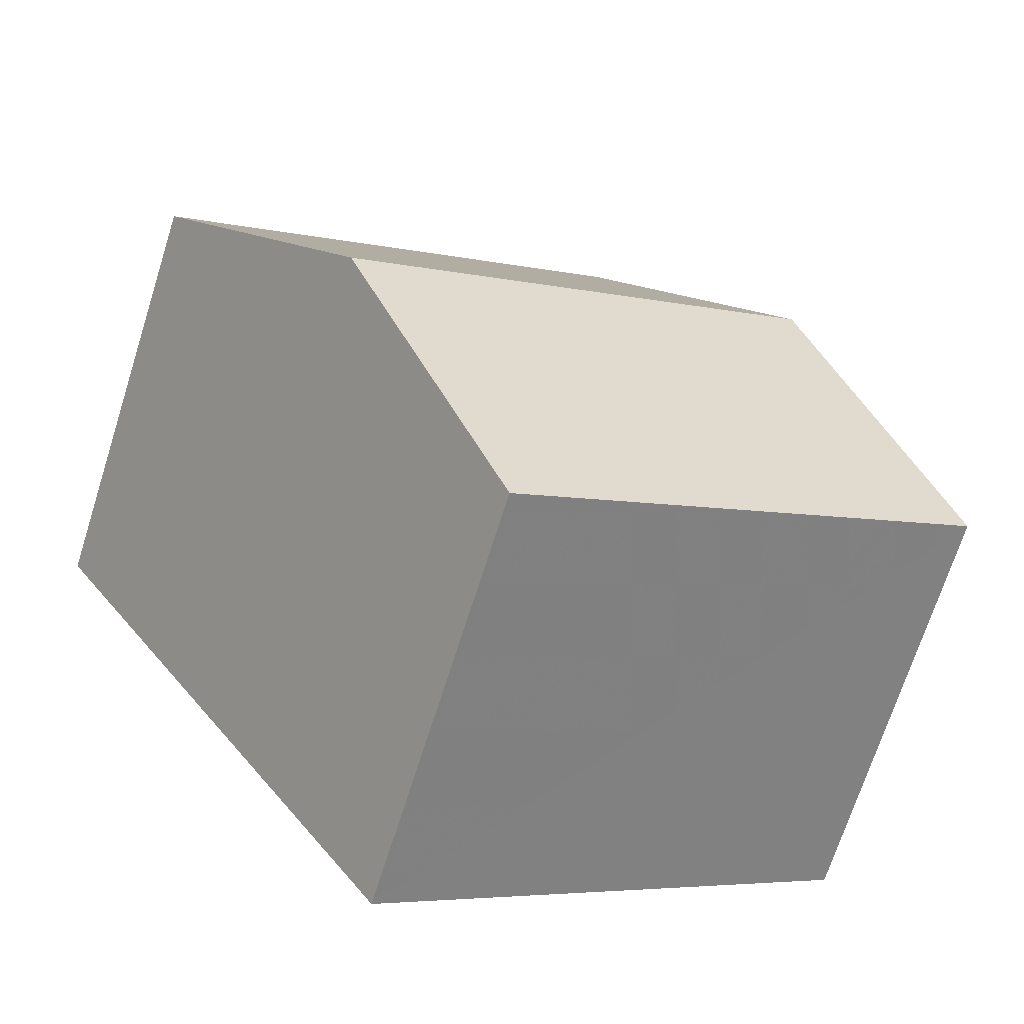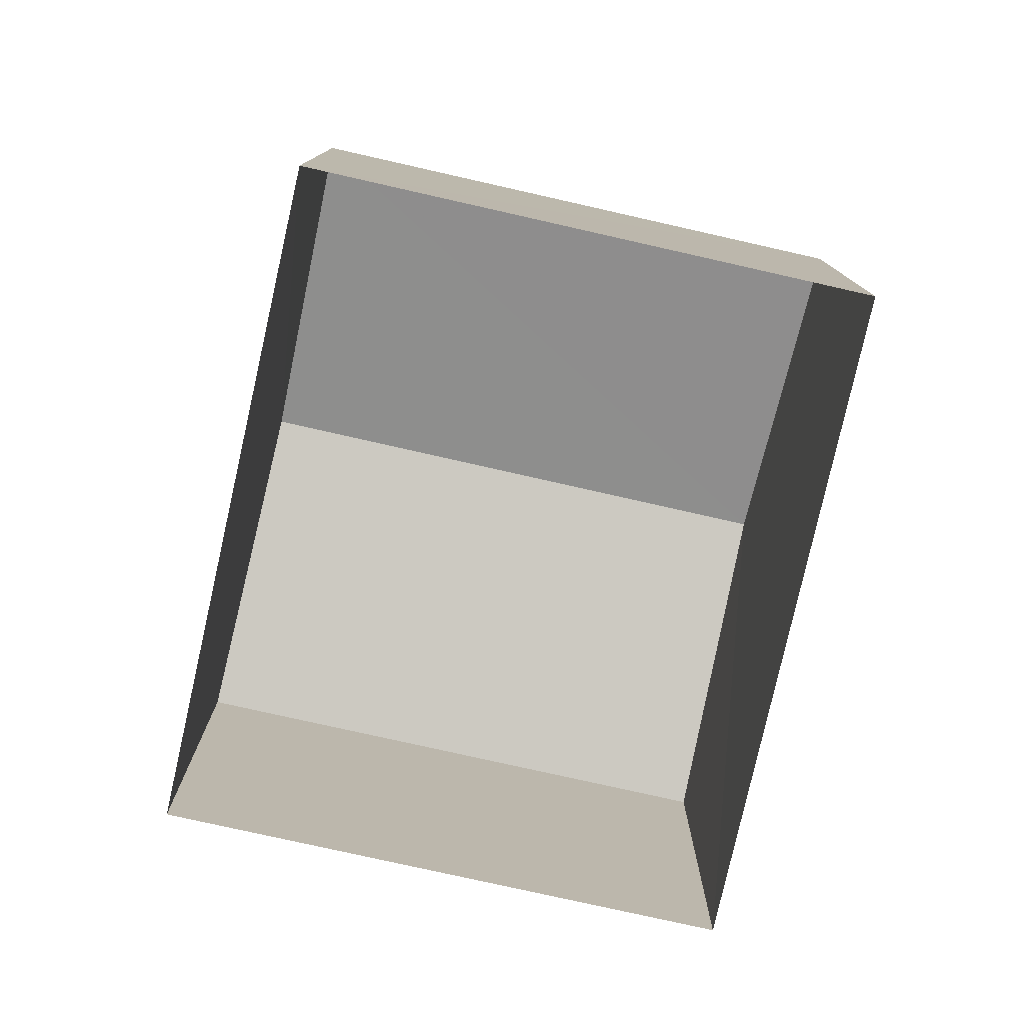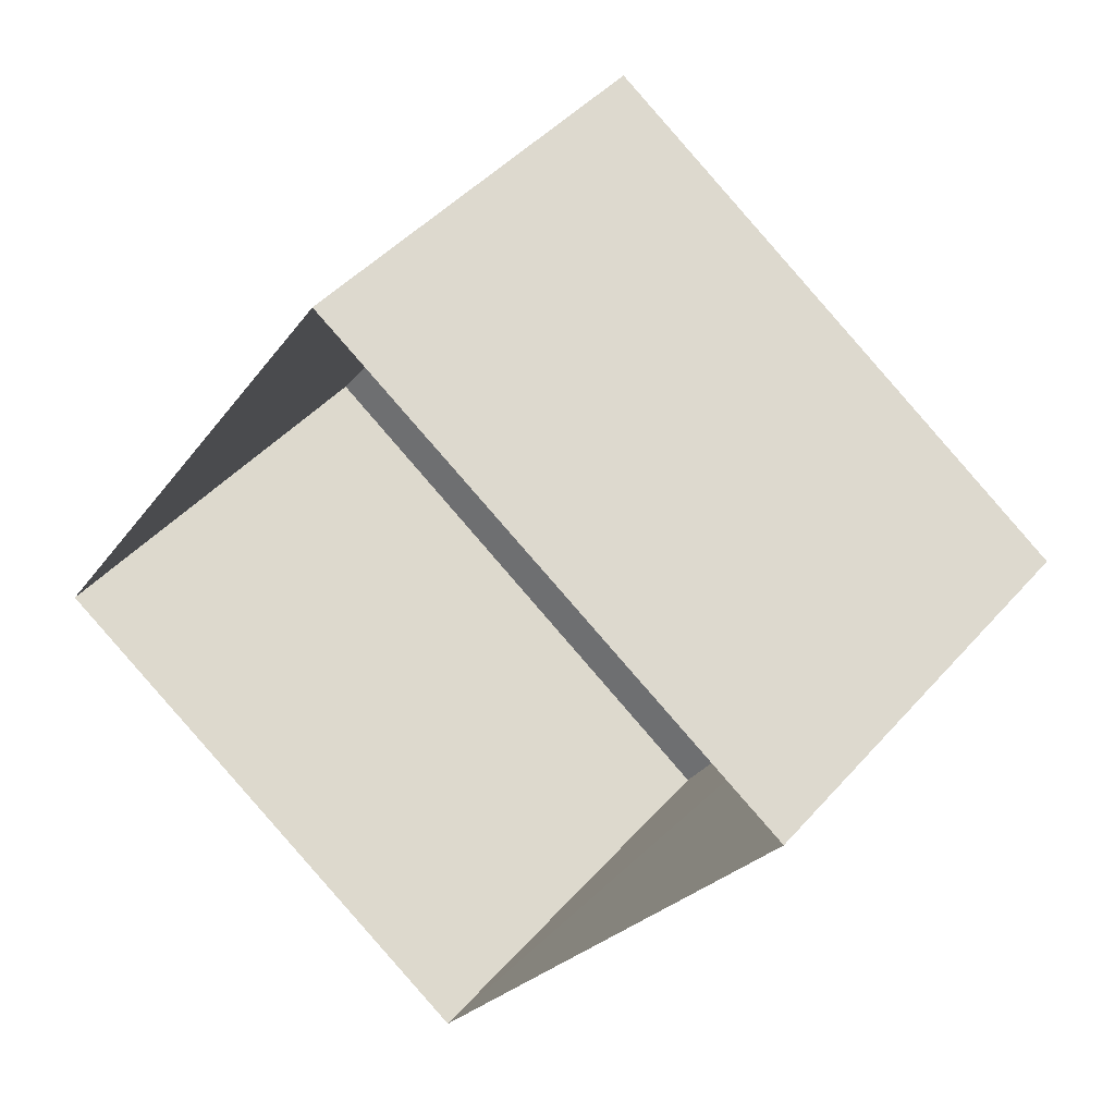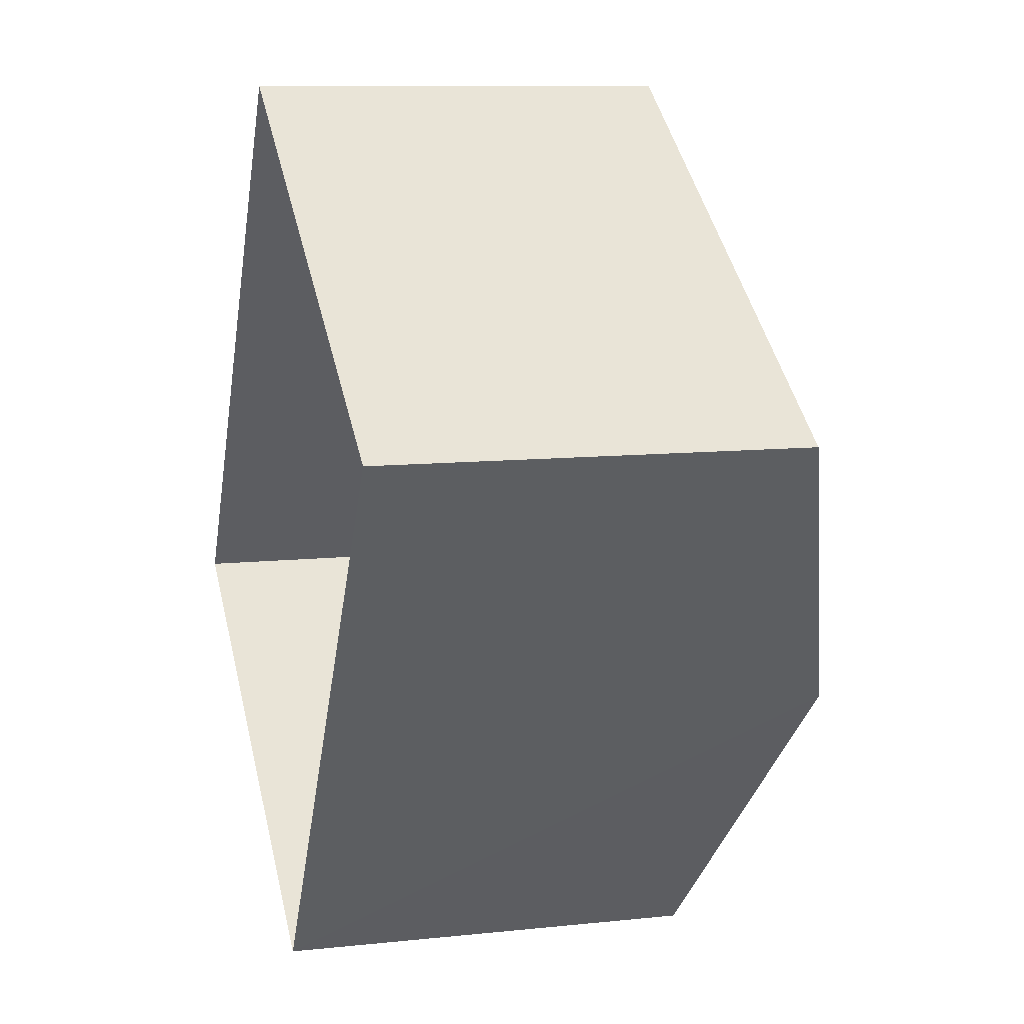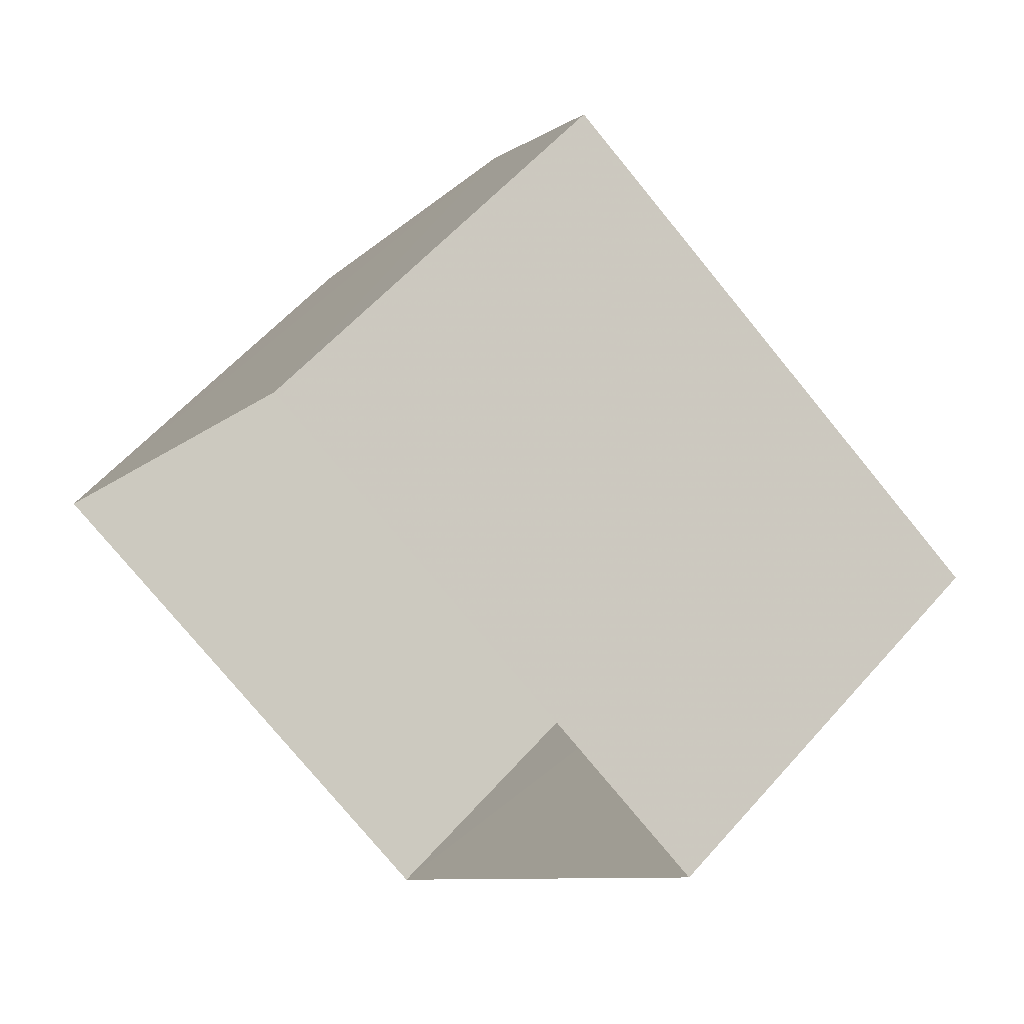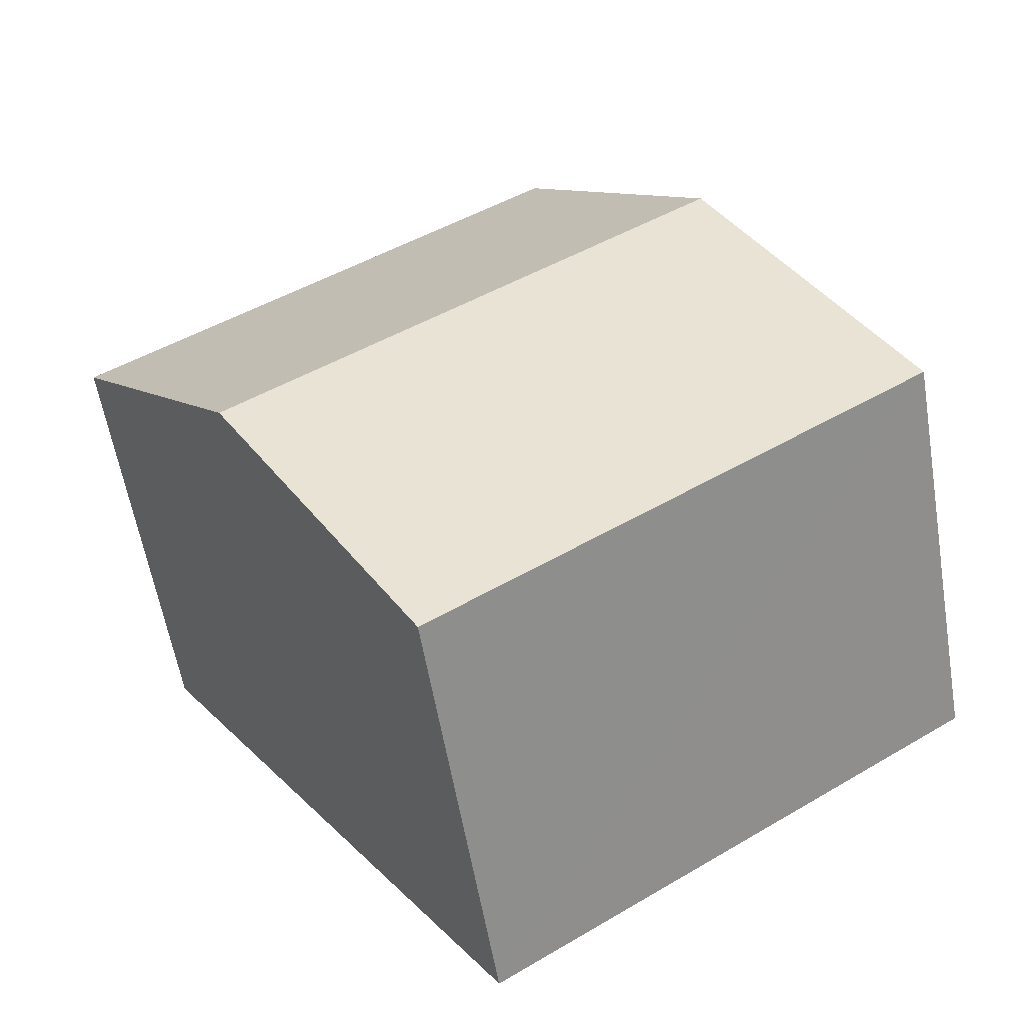
<metadata>
{"format":"obj","ext":"obj","renderer":"f3d","projection":"perspective","resolution":1024,"background":"white","views":[{"elev":-70.3,"azim":-17.7,"up":"+Y"},{"elev":-78.7,"azim":20.8,"up":"+Z"},{"elev":44.4,"azim":-142.0,"up":"+Y"},{"elev":9.9,"azim":-105.6,"up":"+Y"},{"elev":57.9,"azim":-139.4,"up":"+Y"},{"elev":-58.4,"azim":9.4,"up":"+Y"}]}
</metadata>
<code>
v -3.139e+05 3.983e+04 6.306
v -3.139e+05 3.984e+04 6.308
v -3.139e+05 3.983e+04 6.306
v -3.139e+05 3.983e+04 6.308
v -3.139e+05 3.983e+04 11.68
v -3.139e+05 3.983e+04 11.68
v -3.139e+05 3.983e+04 12.78
v -3.139e+05 3.983e+04 12.77
v -3.139e+05 3.983e+04 11.69
v -3.139e+05 3.984e+04 11.69
f 1 2 3
f 1 4 2
f 5 6 7
f 8 5 7
f 7 9 8
f 7 10 9
f 9 4 8
f 4 1 8
f 1 5 8
f 6 3 7
f 3 2 7
f 2 10 7
f 6 1 3
f 6 5 1
f 10 2 4
f 9 10 4

</code>
